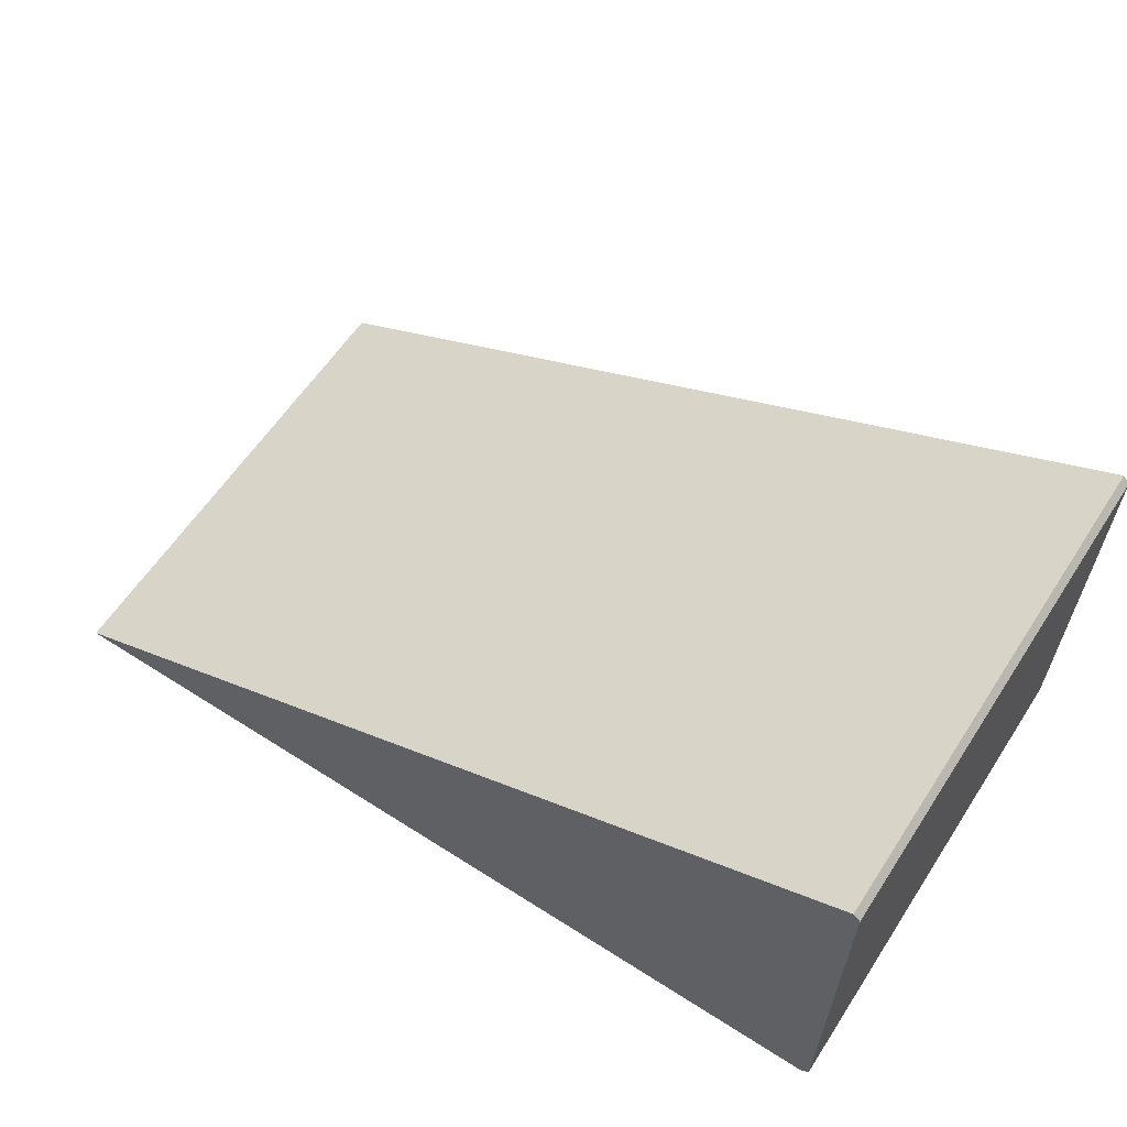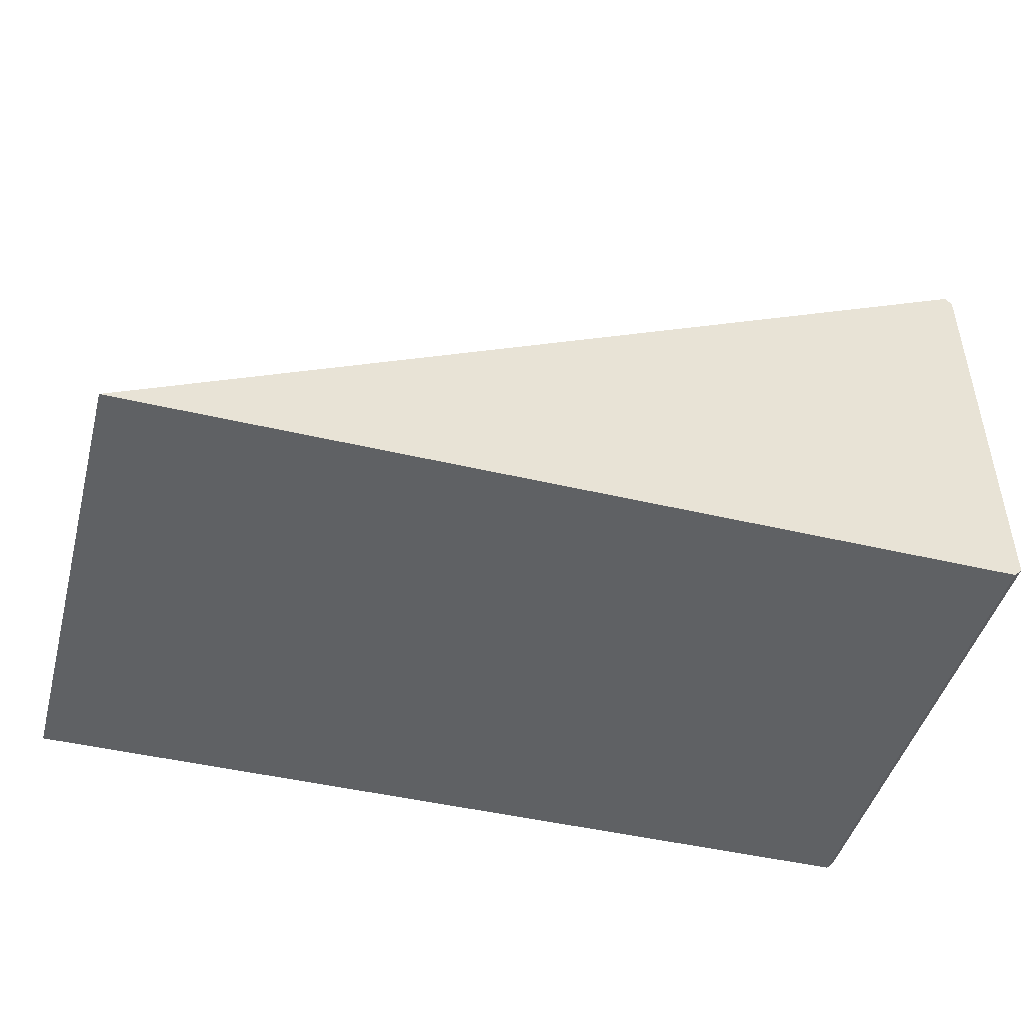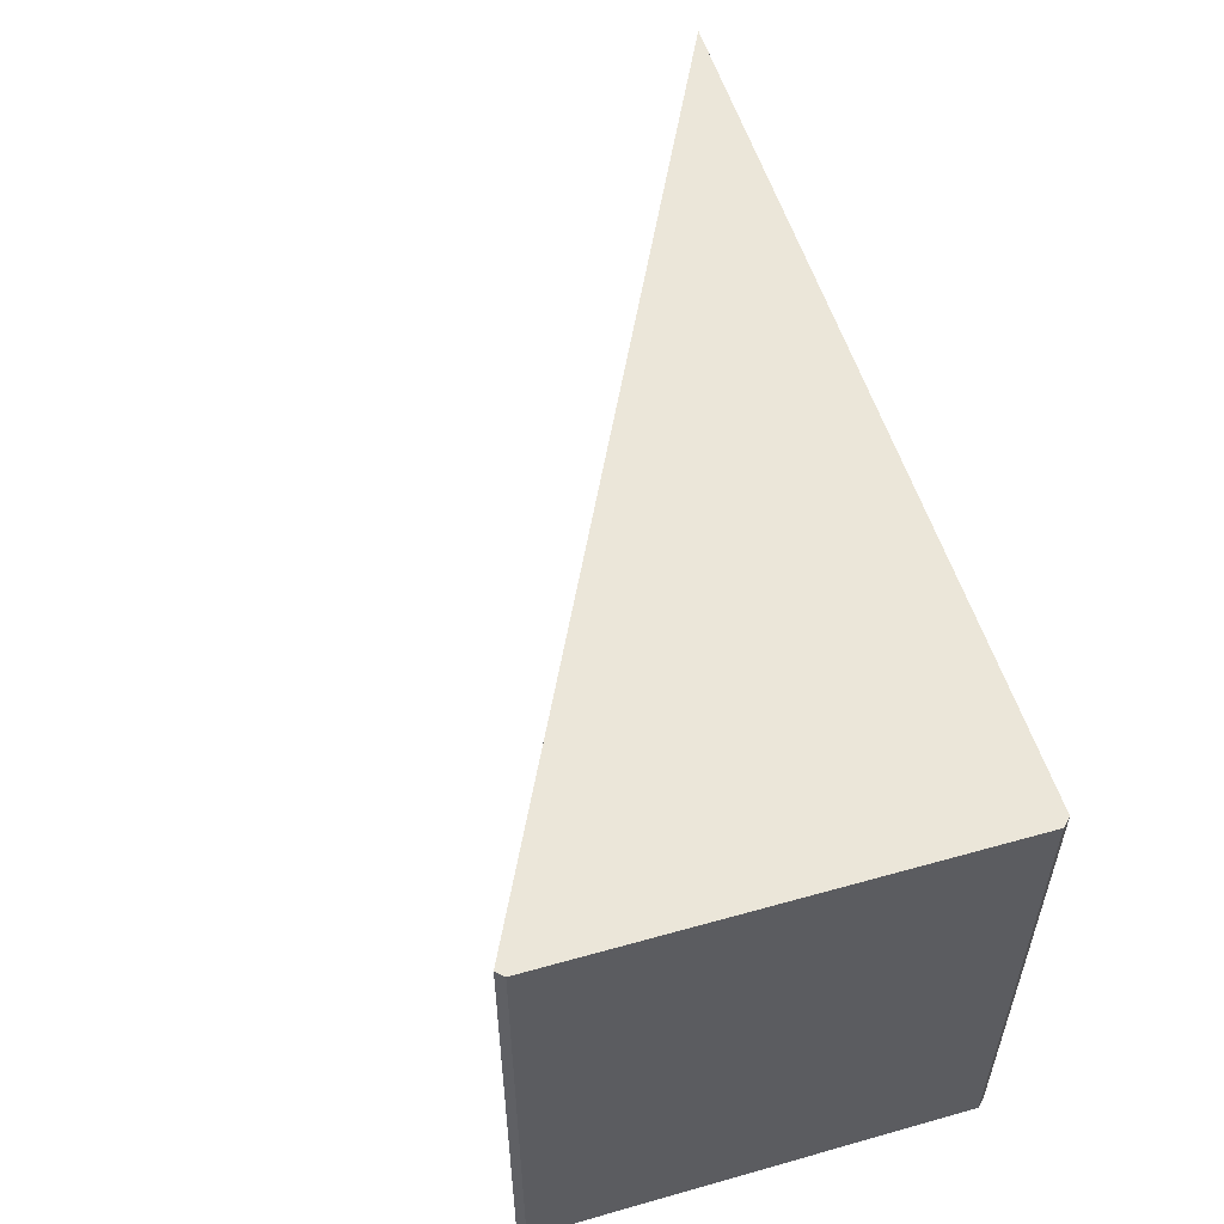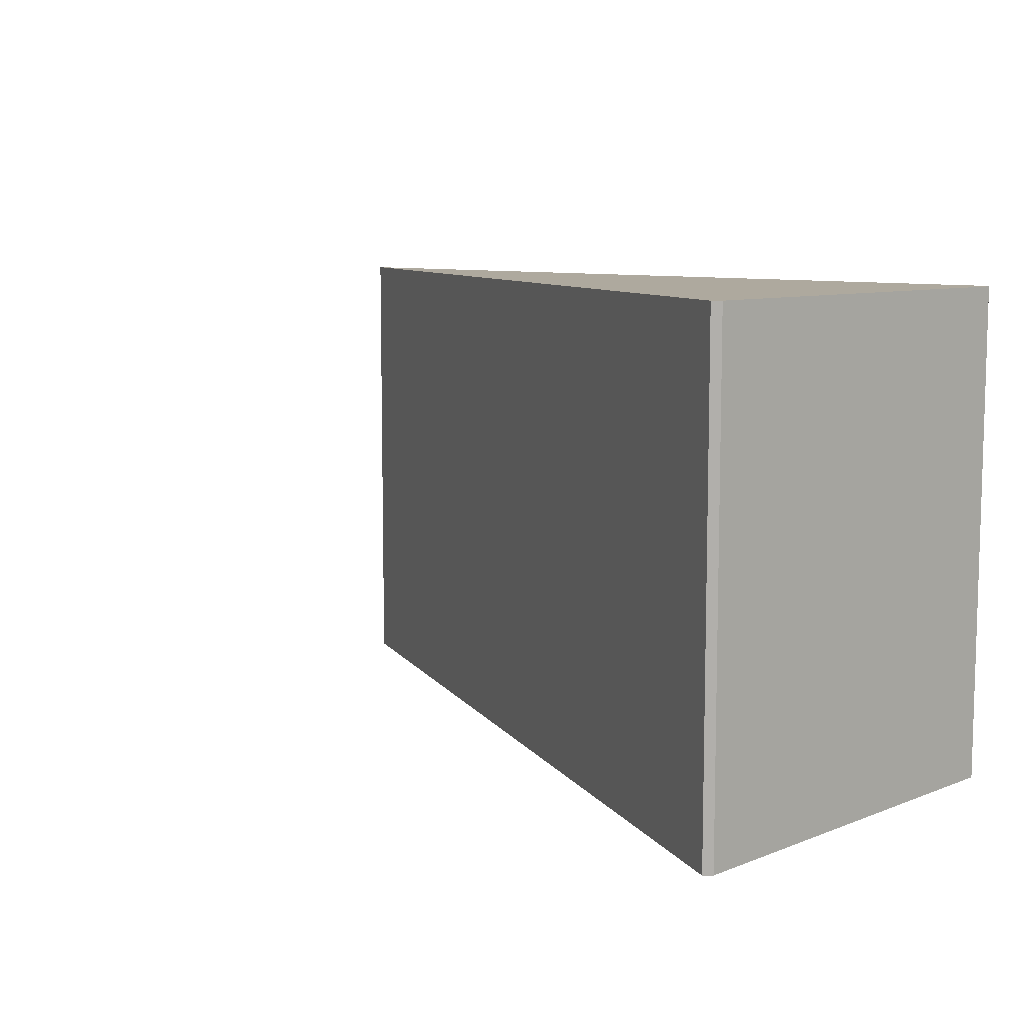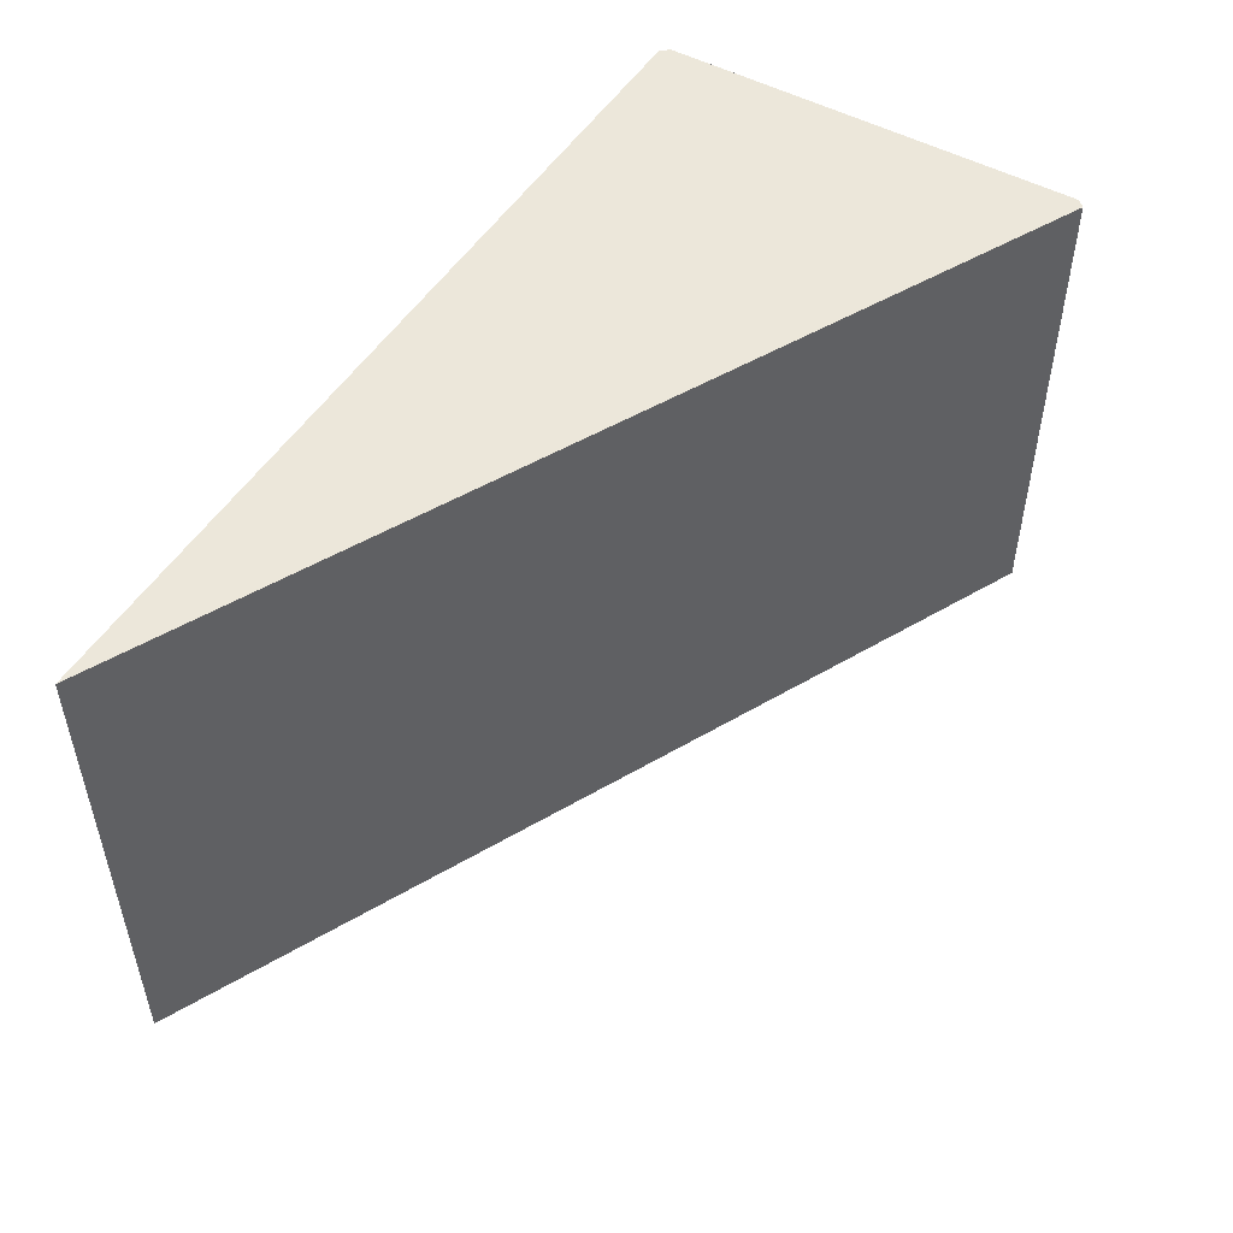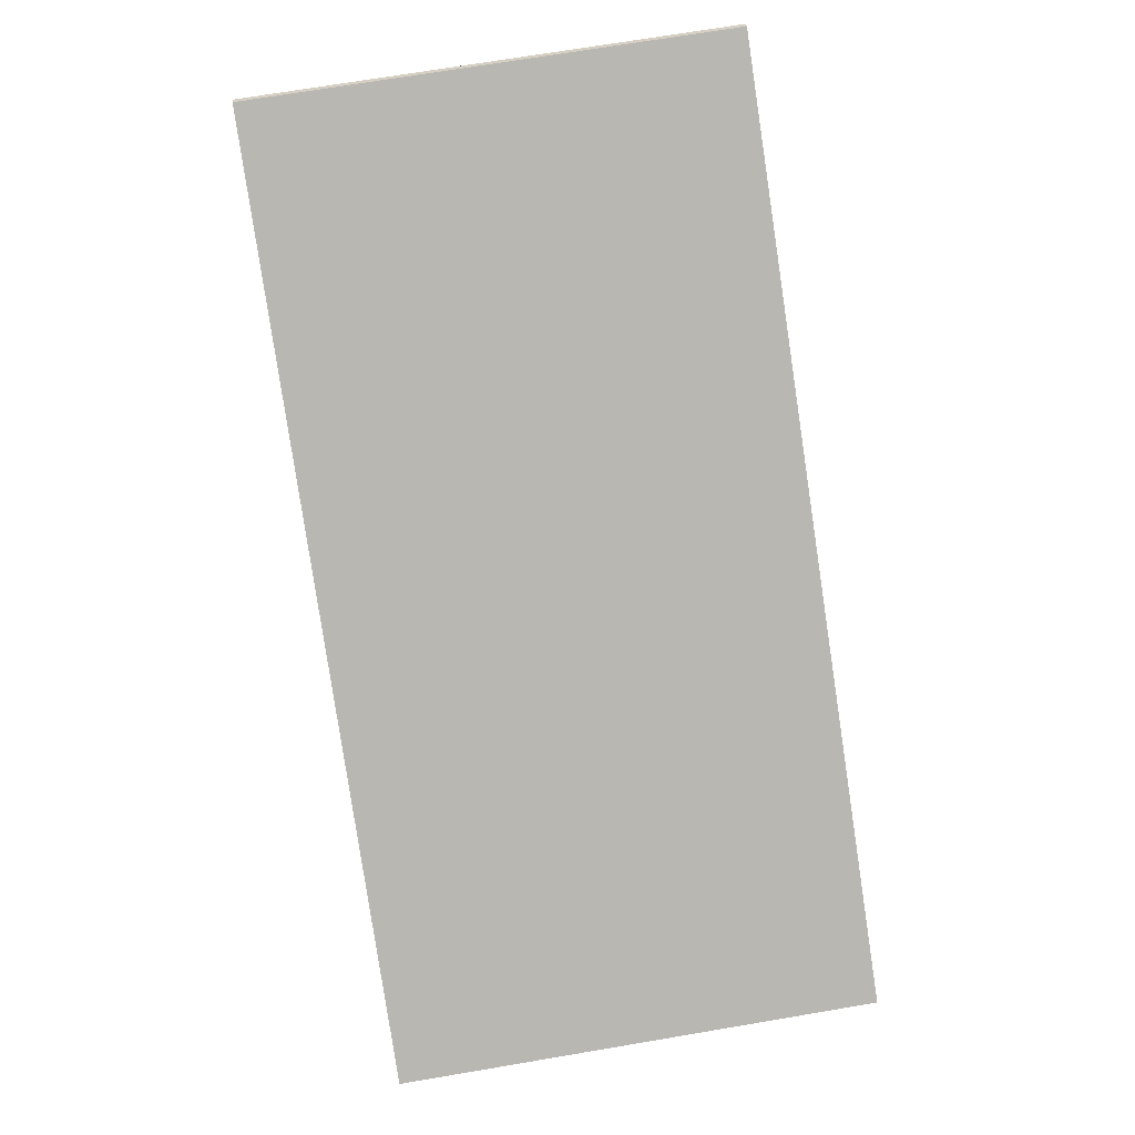
<metadata>
{"format":"obj","ext":"obj","renderer":"f3d","projection":"perspective","resolution":1024,"background":"white","views":[{"elev":60.4,"azim":-146.9,"up":"+Y"},{"elev":-46.0,"azim":164.9,"up":"+Y"},{"elev":54.6,"azim":-106.6,"up":"+Z"},{"elev":8.7,"azim":-135.9,"up":"+Z"},{"elev":50.3,"azim":121.0,"up":"+Z"},{"elev":72.5,"azim":80.5,"up":"+Y"}]}
</metadata>
<code>
g ENV_S01_Vanilla_MoveableRampFloor_01a_COL
v -5.956 -0.003778 -1.664
v -0.005824 -0.003895 -1.664
v -5.962 2.917 -1.664
v -6.009 0.05149 -1.664
v -6.009 2.869 -1.664
v -6.009 0.05149 1.665
v -6.009 0.05149 -1.664
v -6.009 2.869 -1.664
v -6.009 2.869 1.665
v -5.962 2.917 1.665
v -0.005824 -0.003895 1.665
v -5.956 -0.003778 1.665
v -6.009 0.05149 1.665
v -6.009 2.869 1.665
v -5.956 -0.003778 -1.664
v -6.009 0.05149 -1.664
v -6.009 0.05149 1.665
v -5.956 -0.003778 1.665
v -5.956 -0.003778 1.665
v -0.005824 -0.003895 1.665
v -0.005824 -0.003895 -1.664
v -5.956 -0.003778 -1.664
v -5.962 2.917 1.665
v -6.009 2.869 1.665
v -6.009 2.869 -1.664
v -5.962 2.917 -1.664
v -5.962 2.917 -1.664
v -0.005824 -0.003895 -1.664
v -0.005824 -0.003895 1.665
v -5.962 2.917 1.665
g ENV_S01_Vanilla_MoveableRampFloor_01a_COL_0
f 3 2 1
f 1 4 3
f 4 5 3
f 8 7 6
f 9 8 6
f 12 11 10
f 10 13 12
f 10 14 13
f 17 16 15
f 18 17 15
f 21 20 19
f 22 21 19
f 25 24 23
f 26 25 23
f 29 28 27
f 30 29 27

</code>
